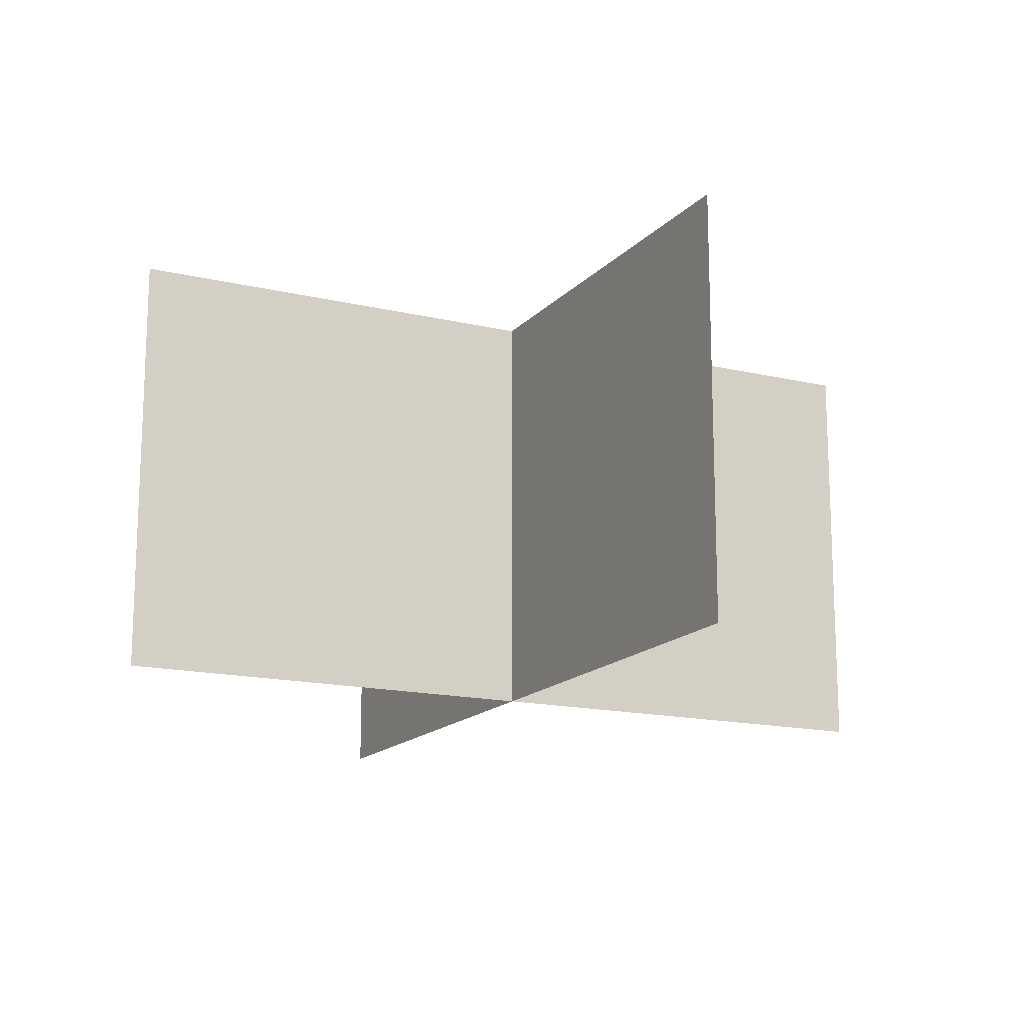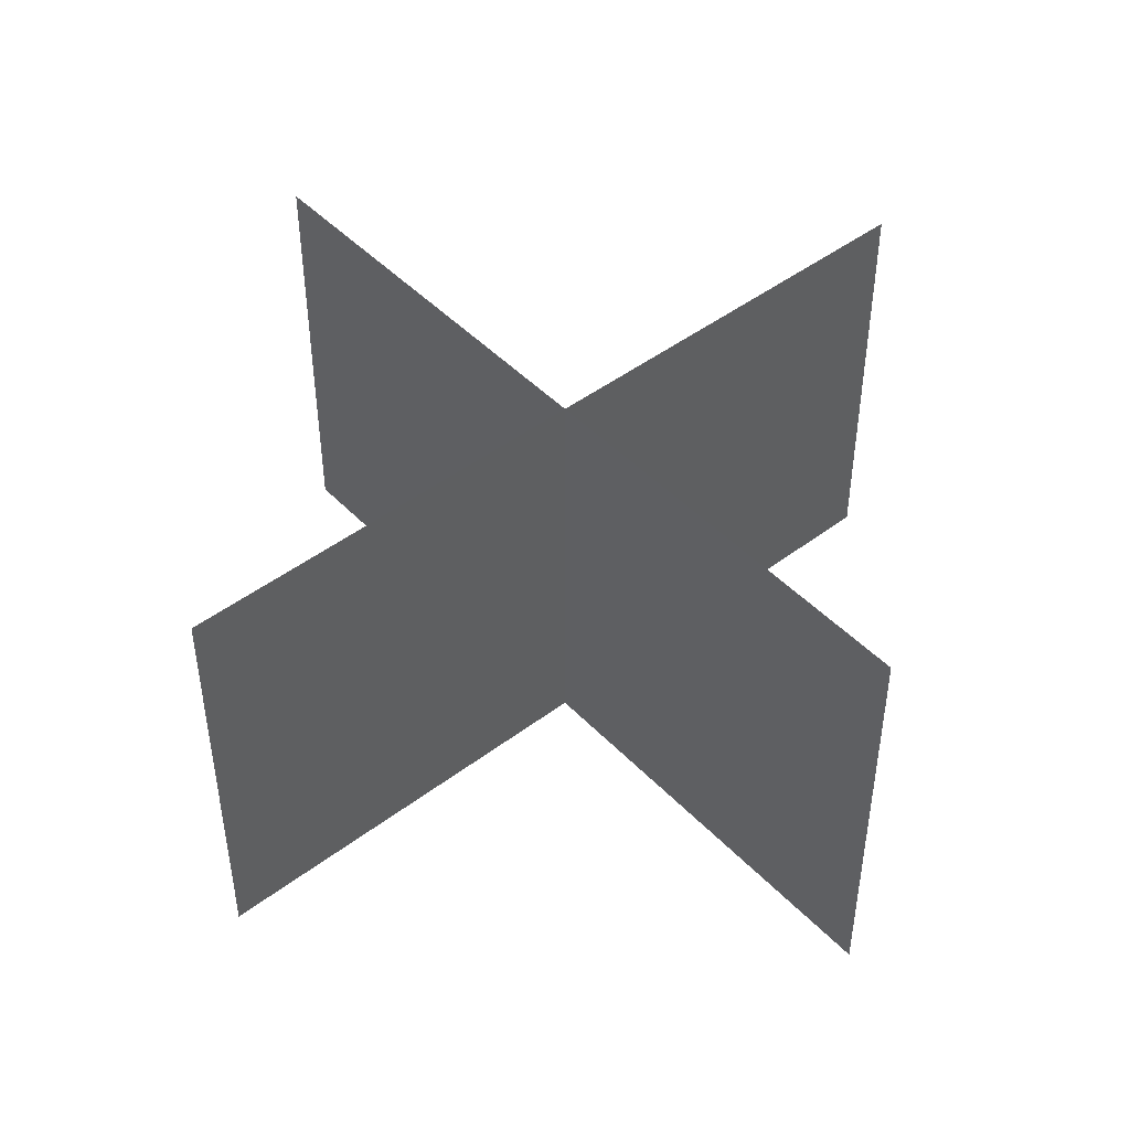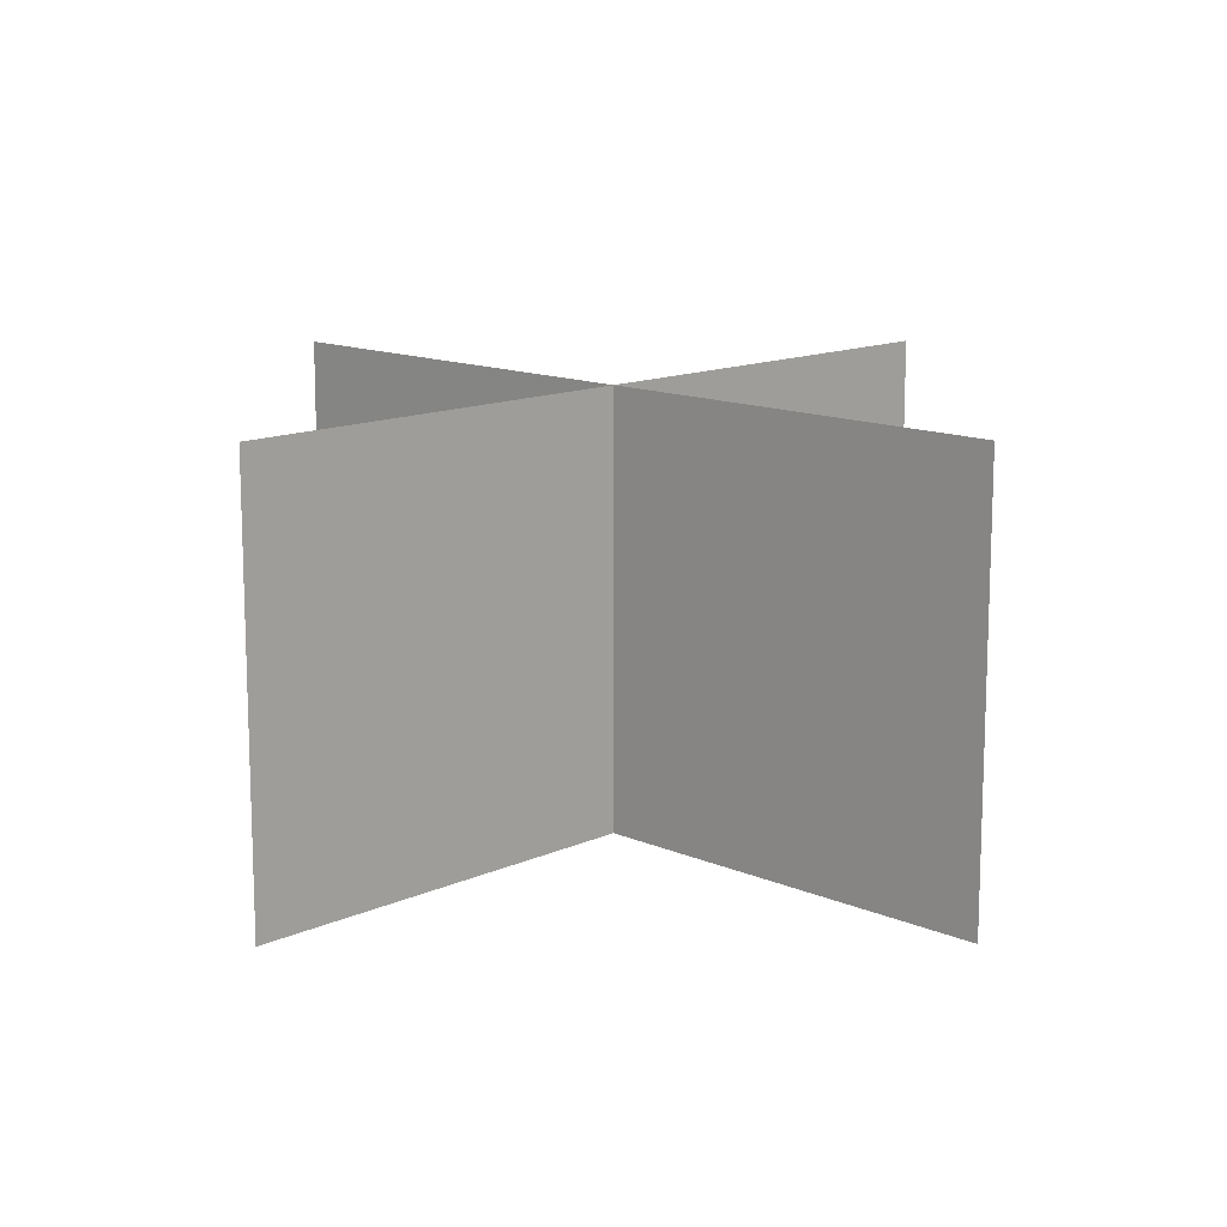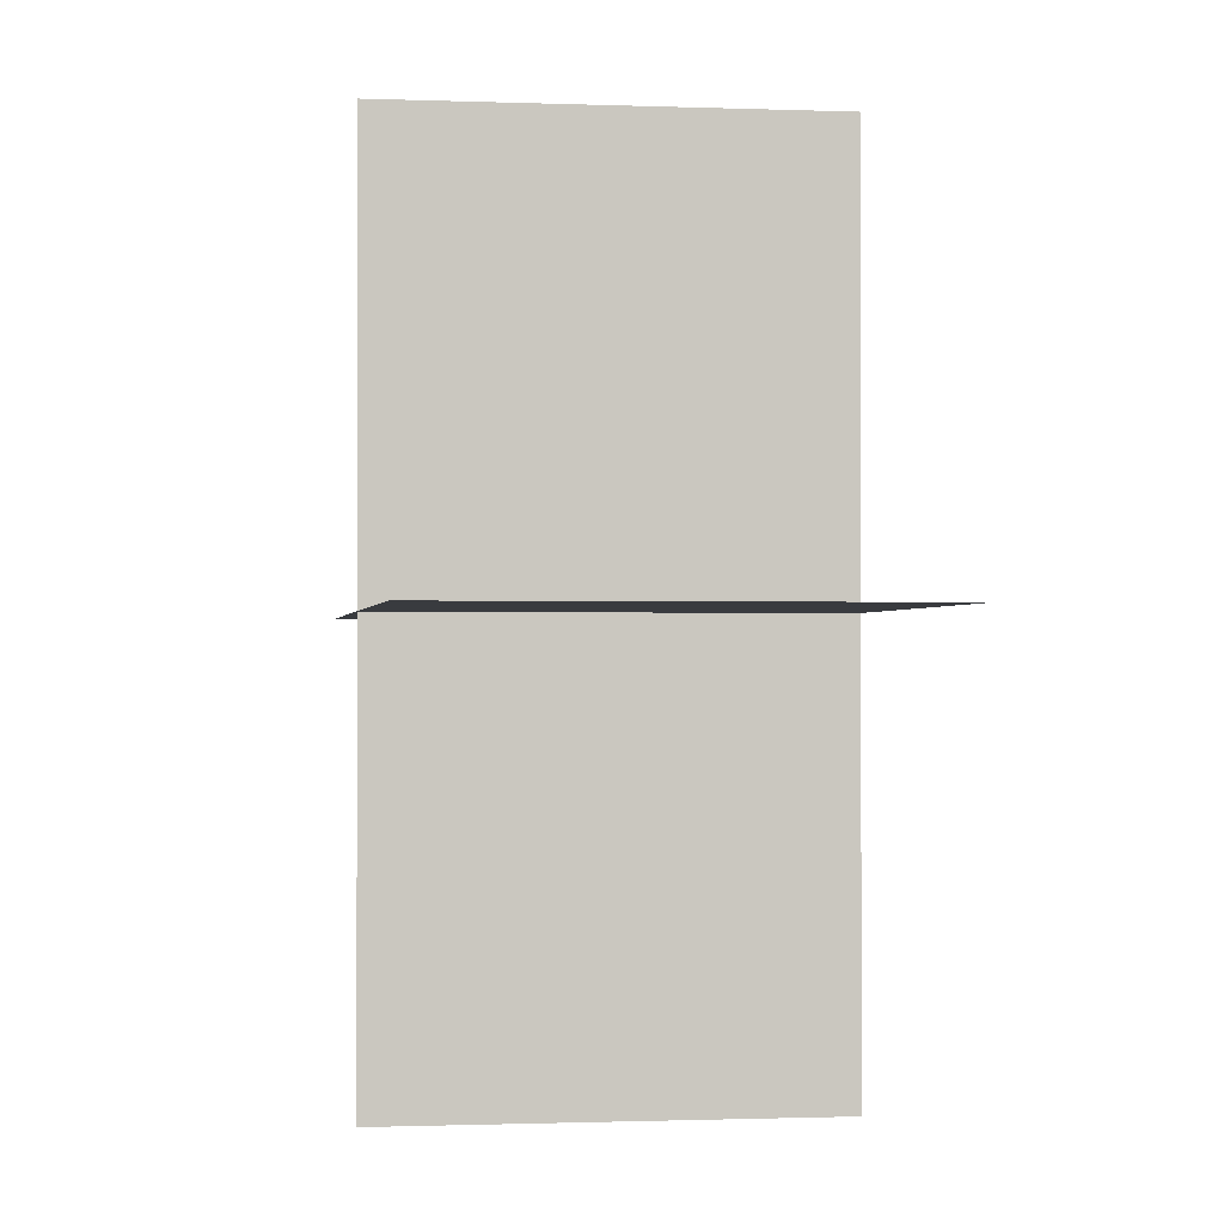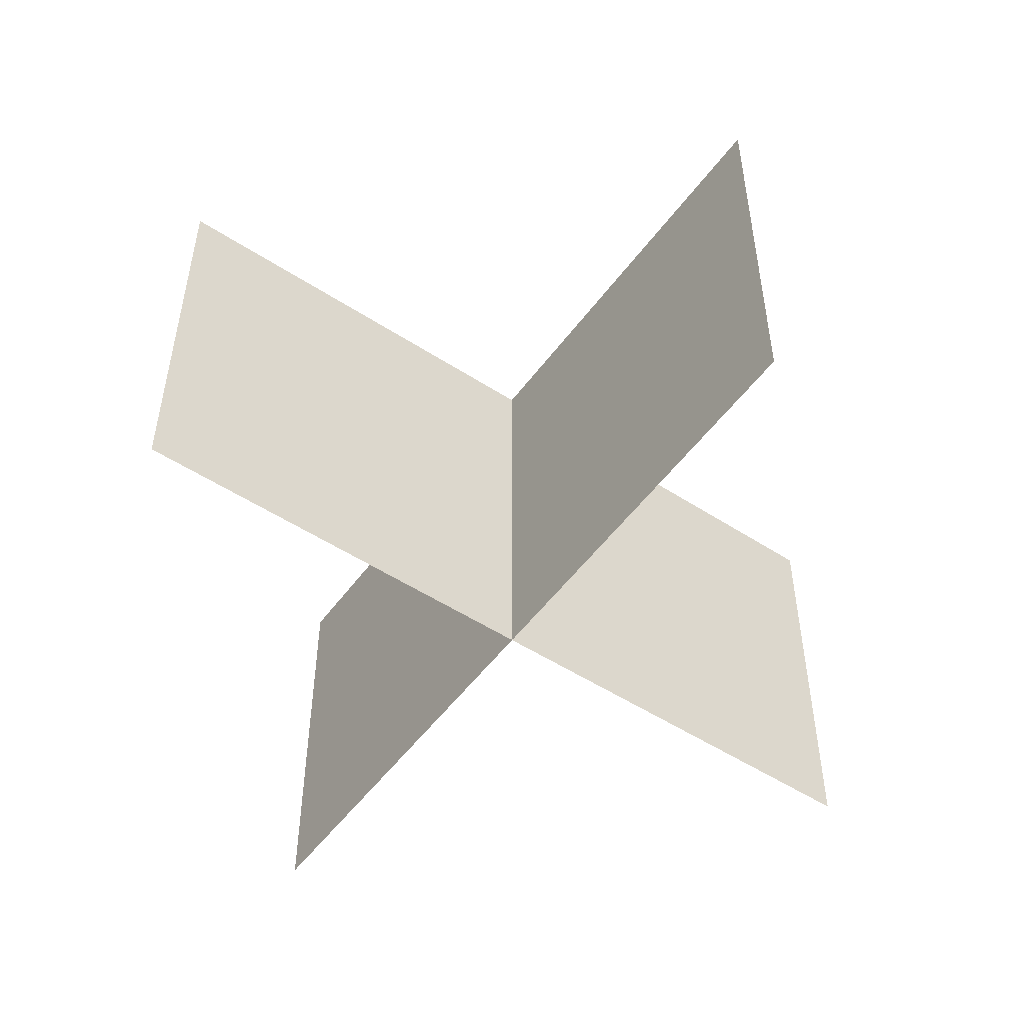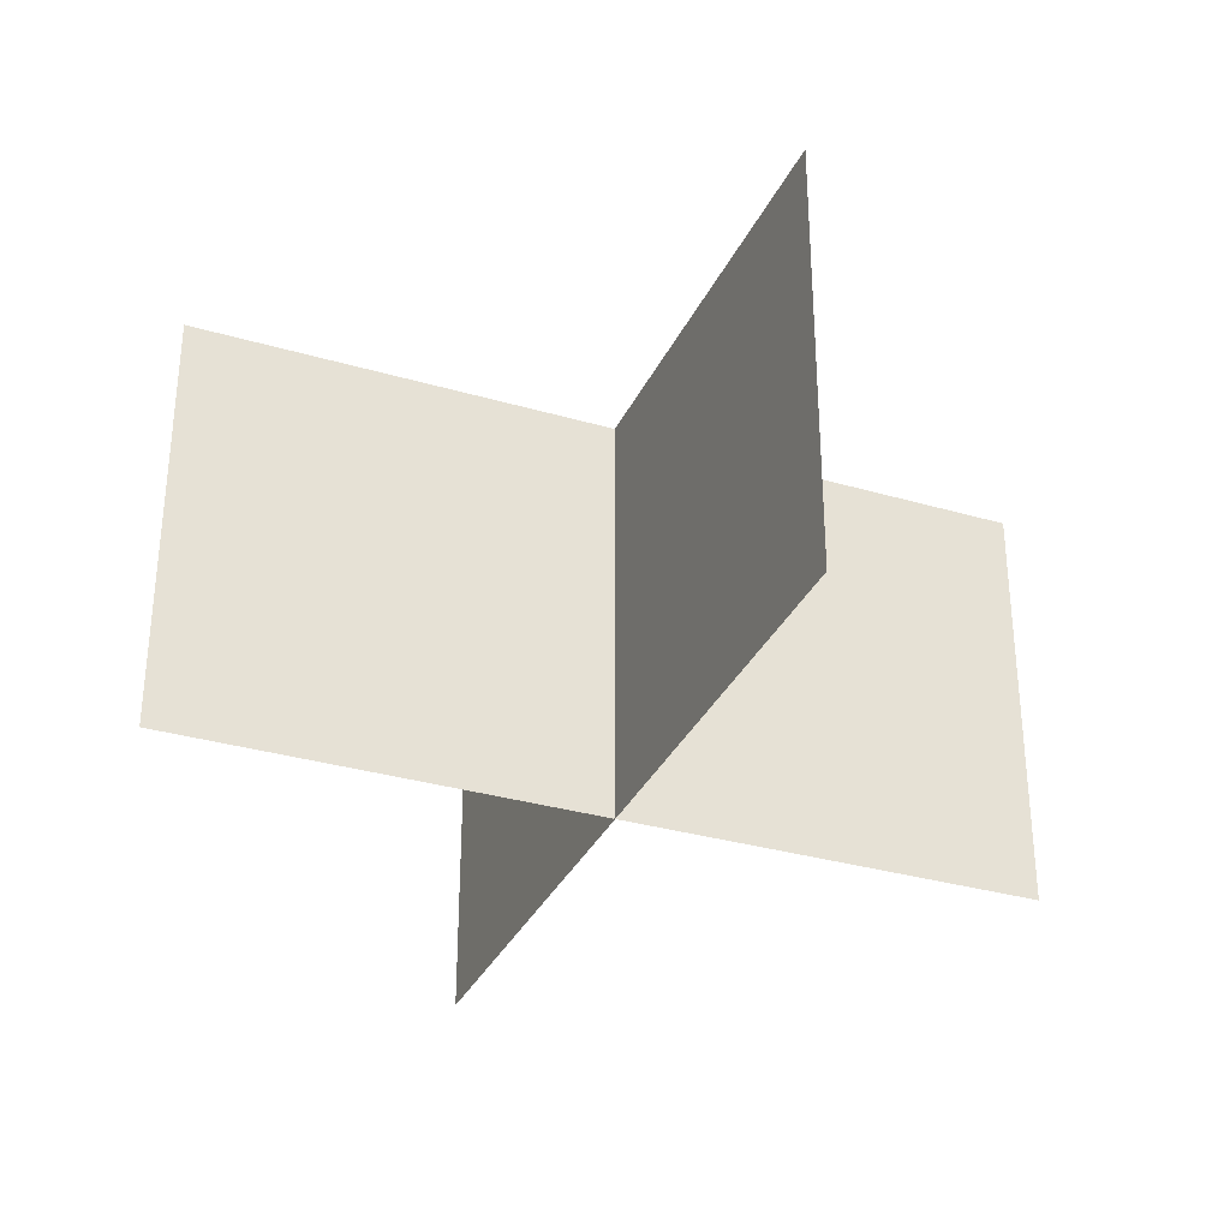
<metadata>
{"format":"obj","ext":"obj","renderer":"f3d","projection":"perspective","resolution":1024,"background":"white","views":[{"elev":-15.7,"azim":-26.4,"up":"+Y"},{"elev":46.5,"azim":-40.7,"up":"+Y"},{"elev":13.4,"azim":-135.6,"up":"+Y"},{"elev":-1.0,"azim":-97.9,"up":"+Z"},{"elev":-51.7,"azim":-125.2,"up":"+Y"},{"elev":-32.6,"azim":-22.1,"up":"+Y"}]}
</metadata>
<code>
o Touffe_d_herbe
v -1 0 0
v -0.001 0 0.001
v 0 0 1
v 0.001 0 0.001
v 1 0 0
v 0.001 0 -0.001
v 0 0 -1
v -0.001 0 -0.001
v -1 1 0
v -0.001 1 0.001
v 0 1 1
v 0.001 1 0.001
v 1 1 0
v 0.001 1 -0.001
v 0 1 -1
v -0.001 1 -0.001
f 1 2 10 9
f 2 3 11 10
f 3 4 12 11
f 4 5 13 12
f 5 6 14 13
f 6 7 15 14
f 7 8 16 15
f 8 1 9 16

</code>
